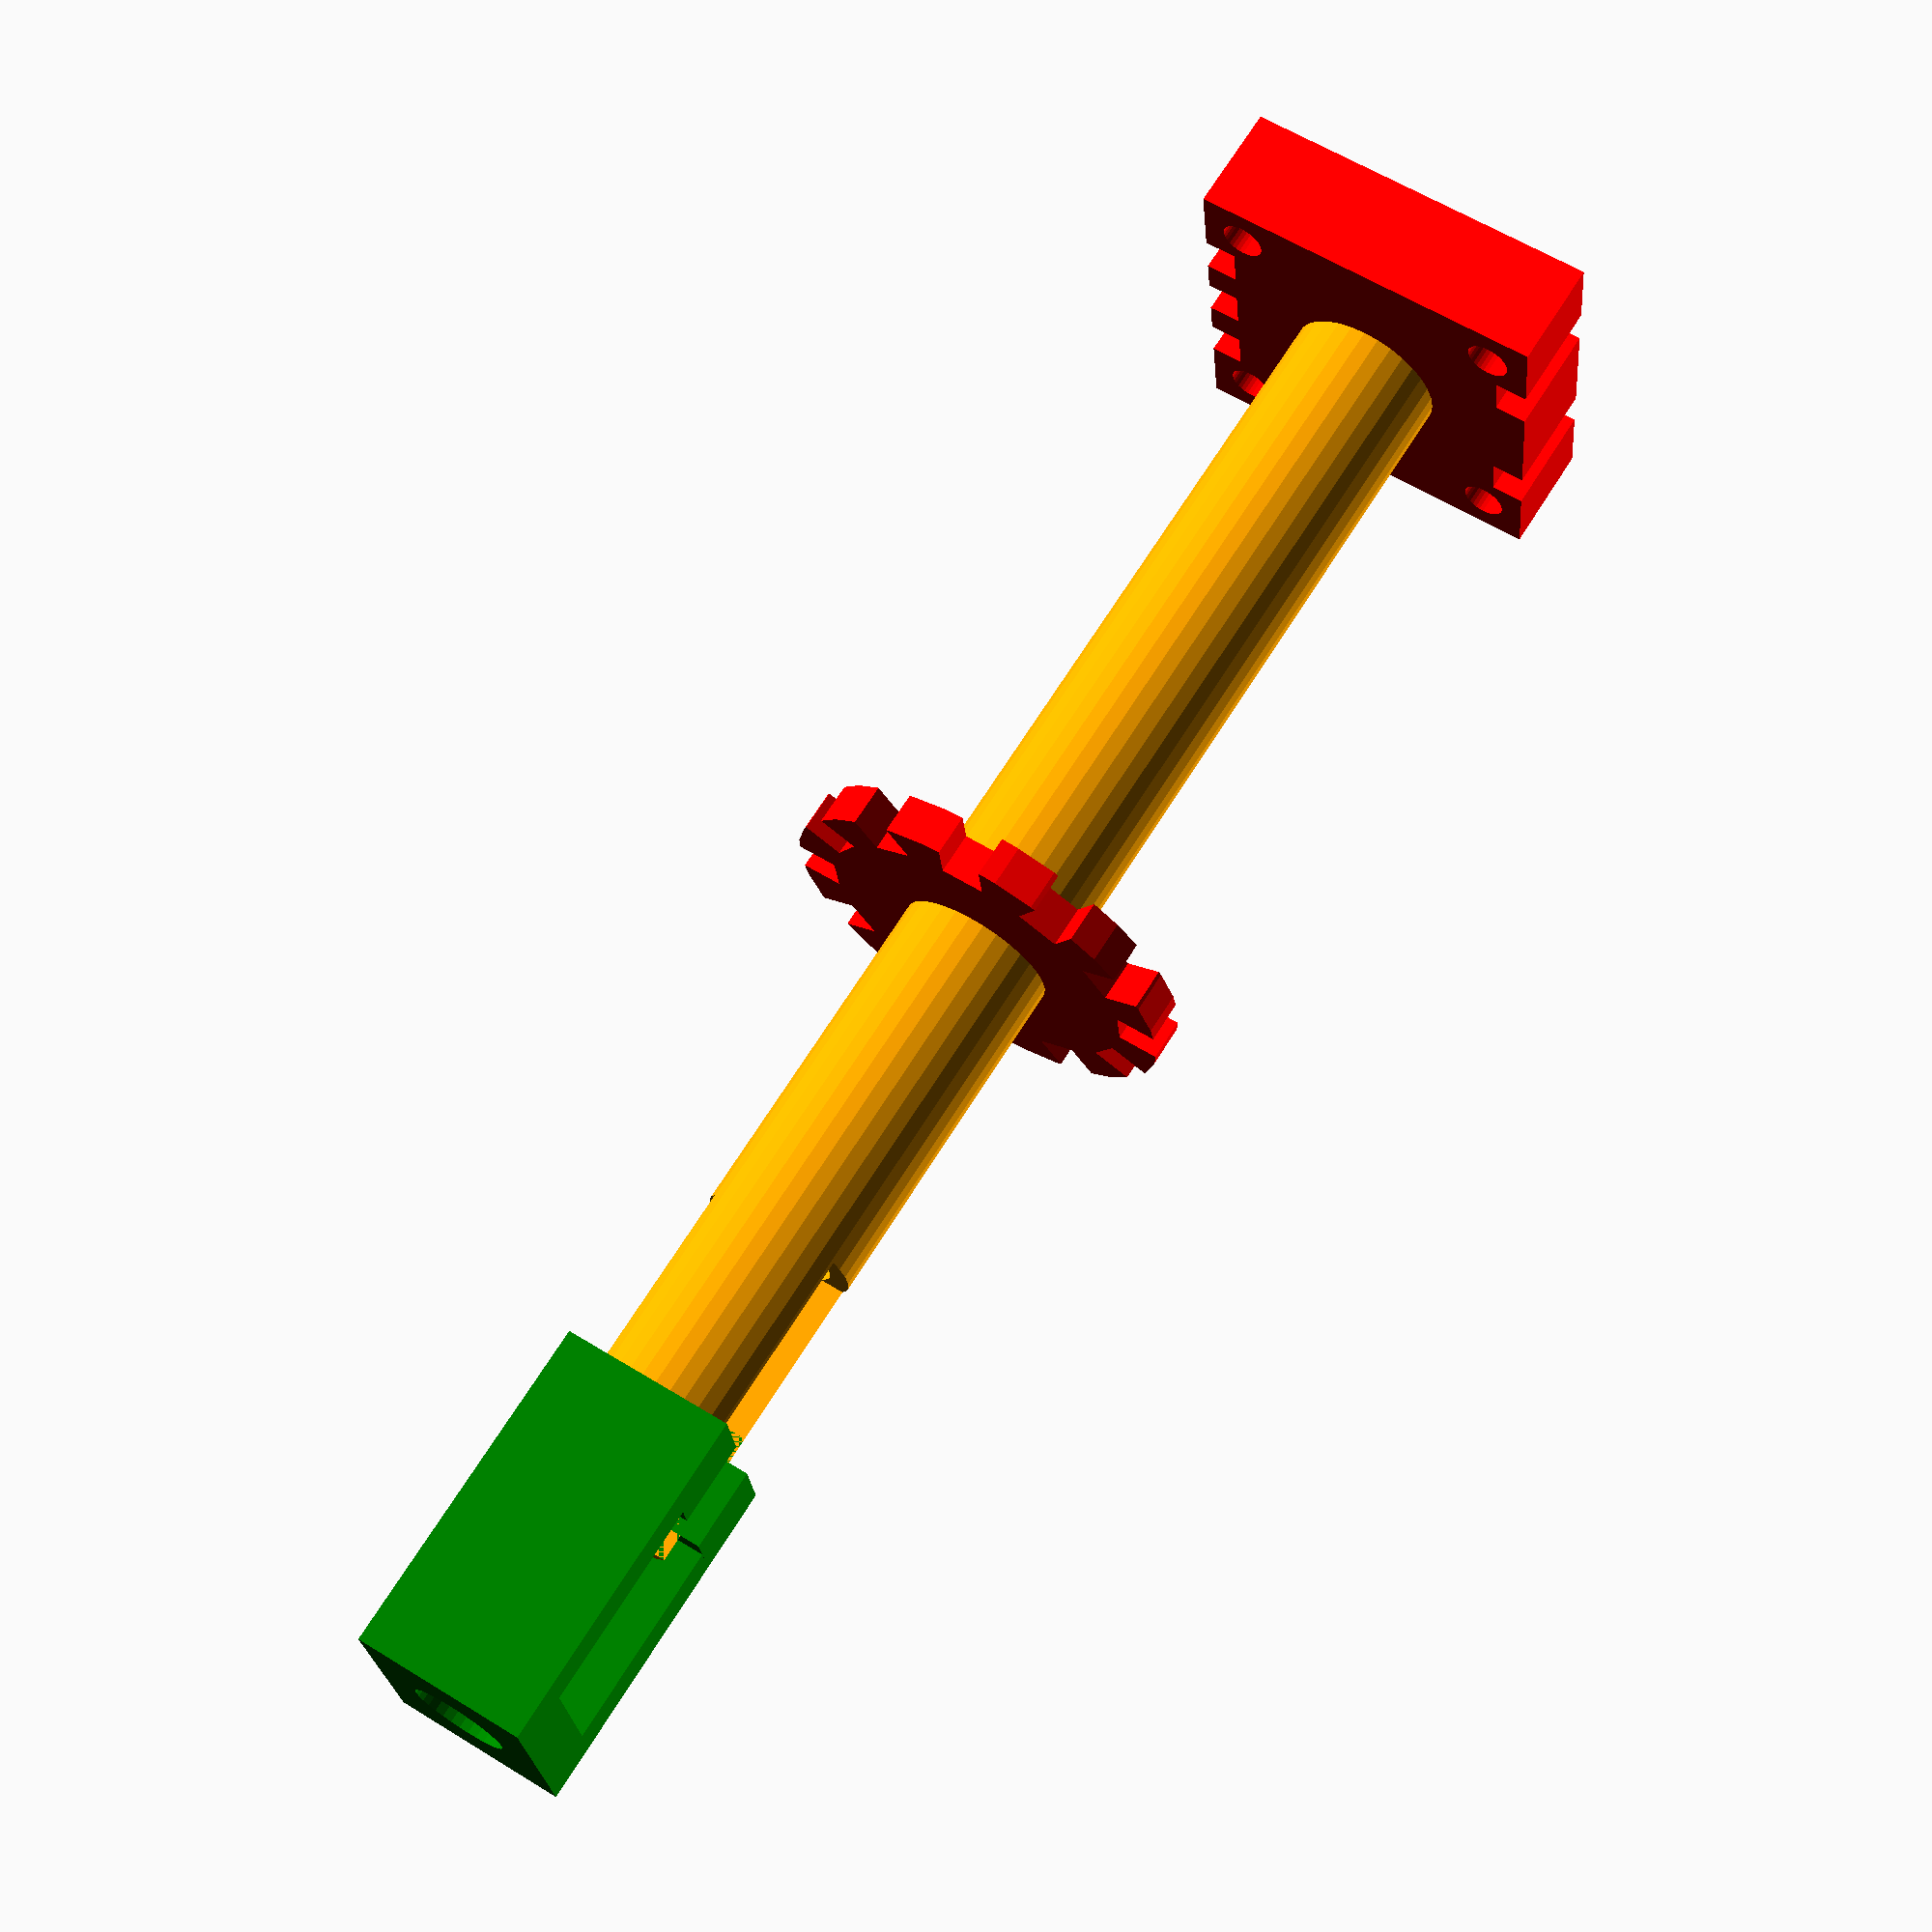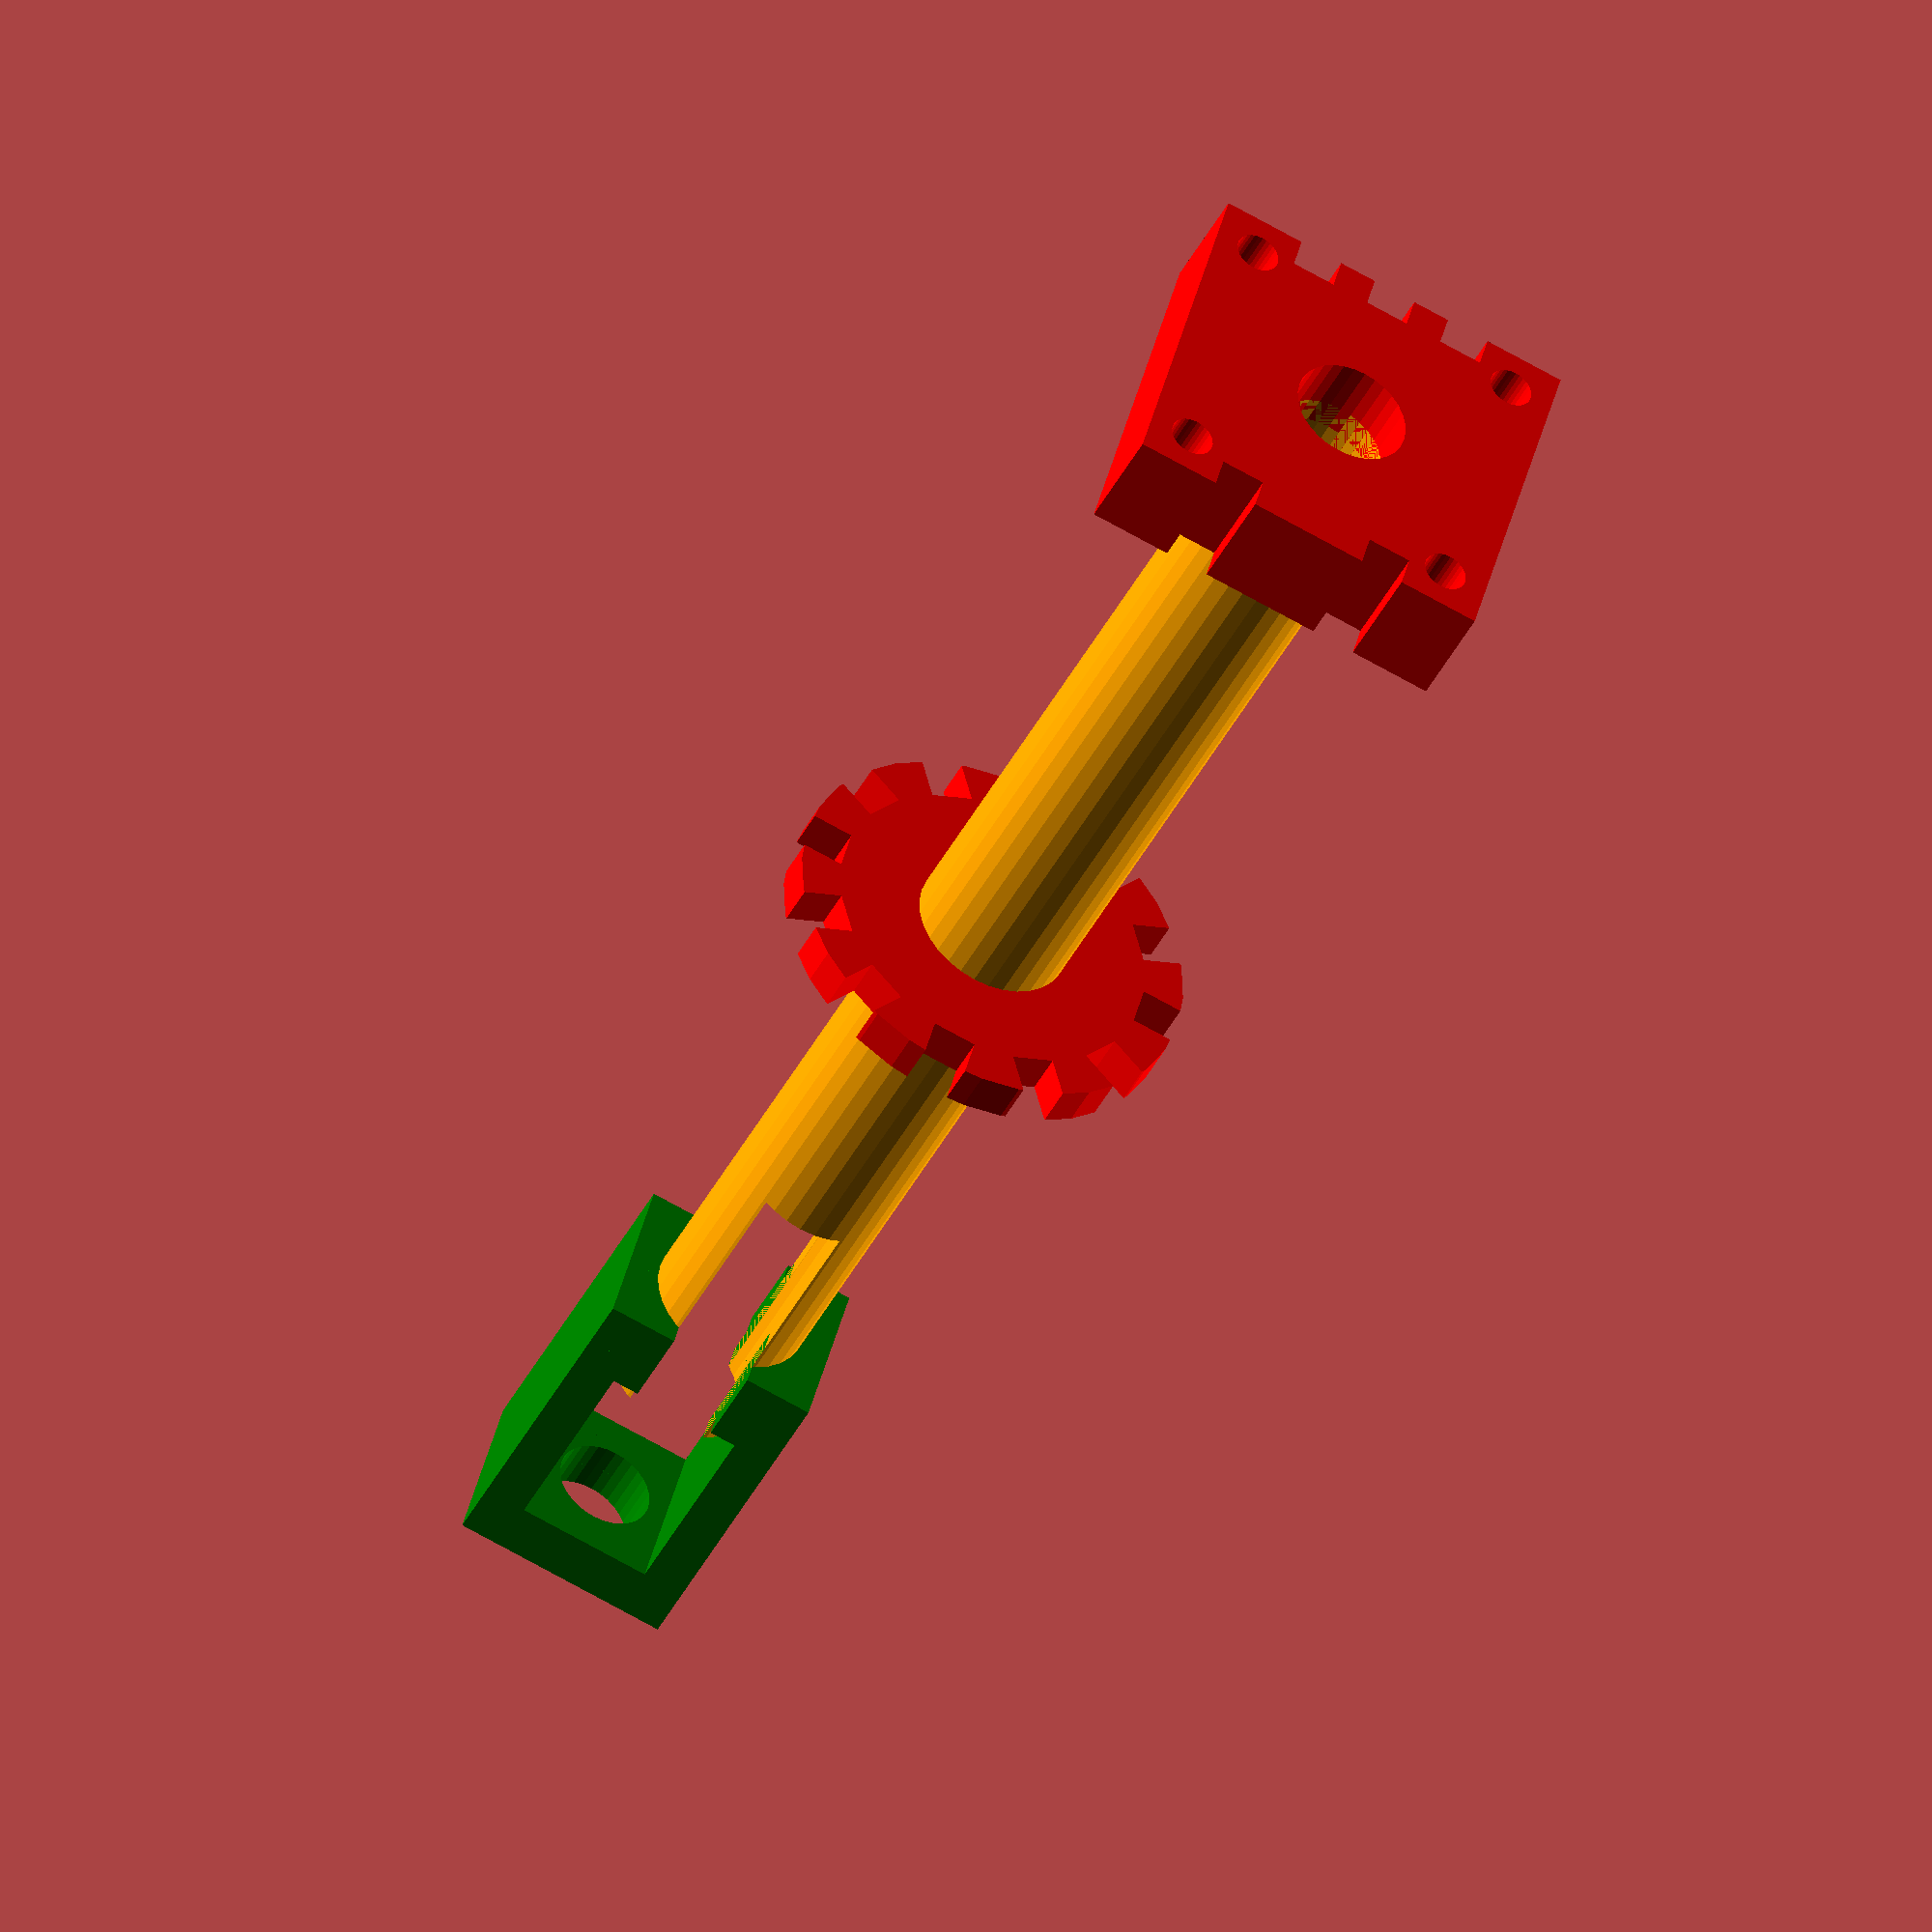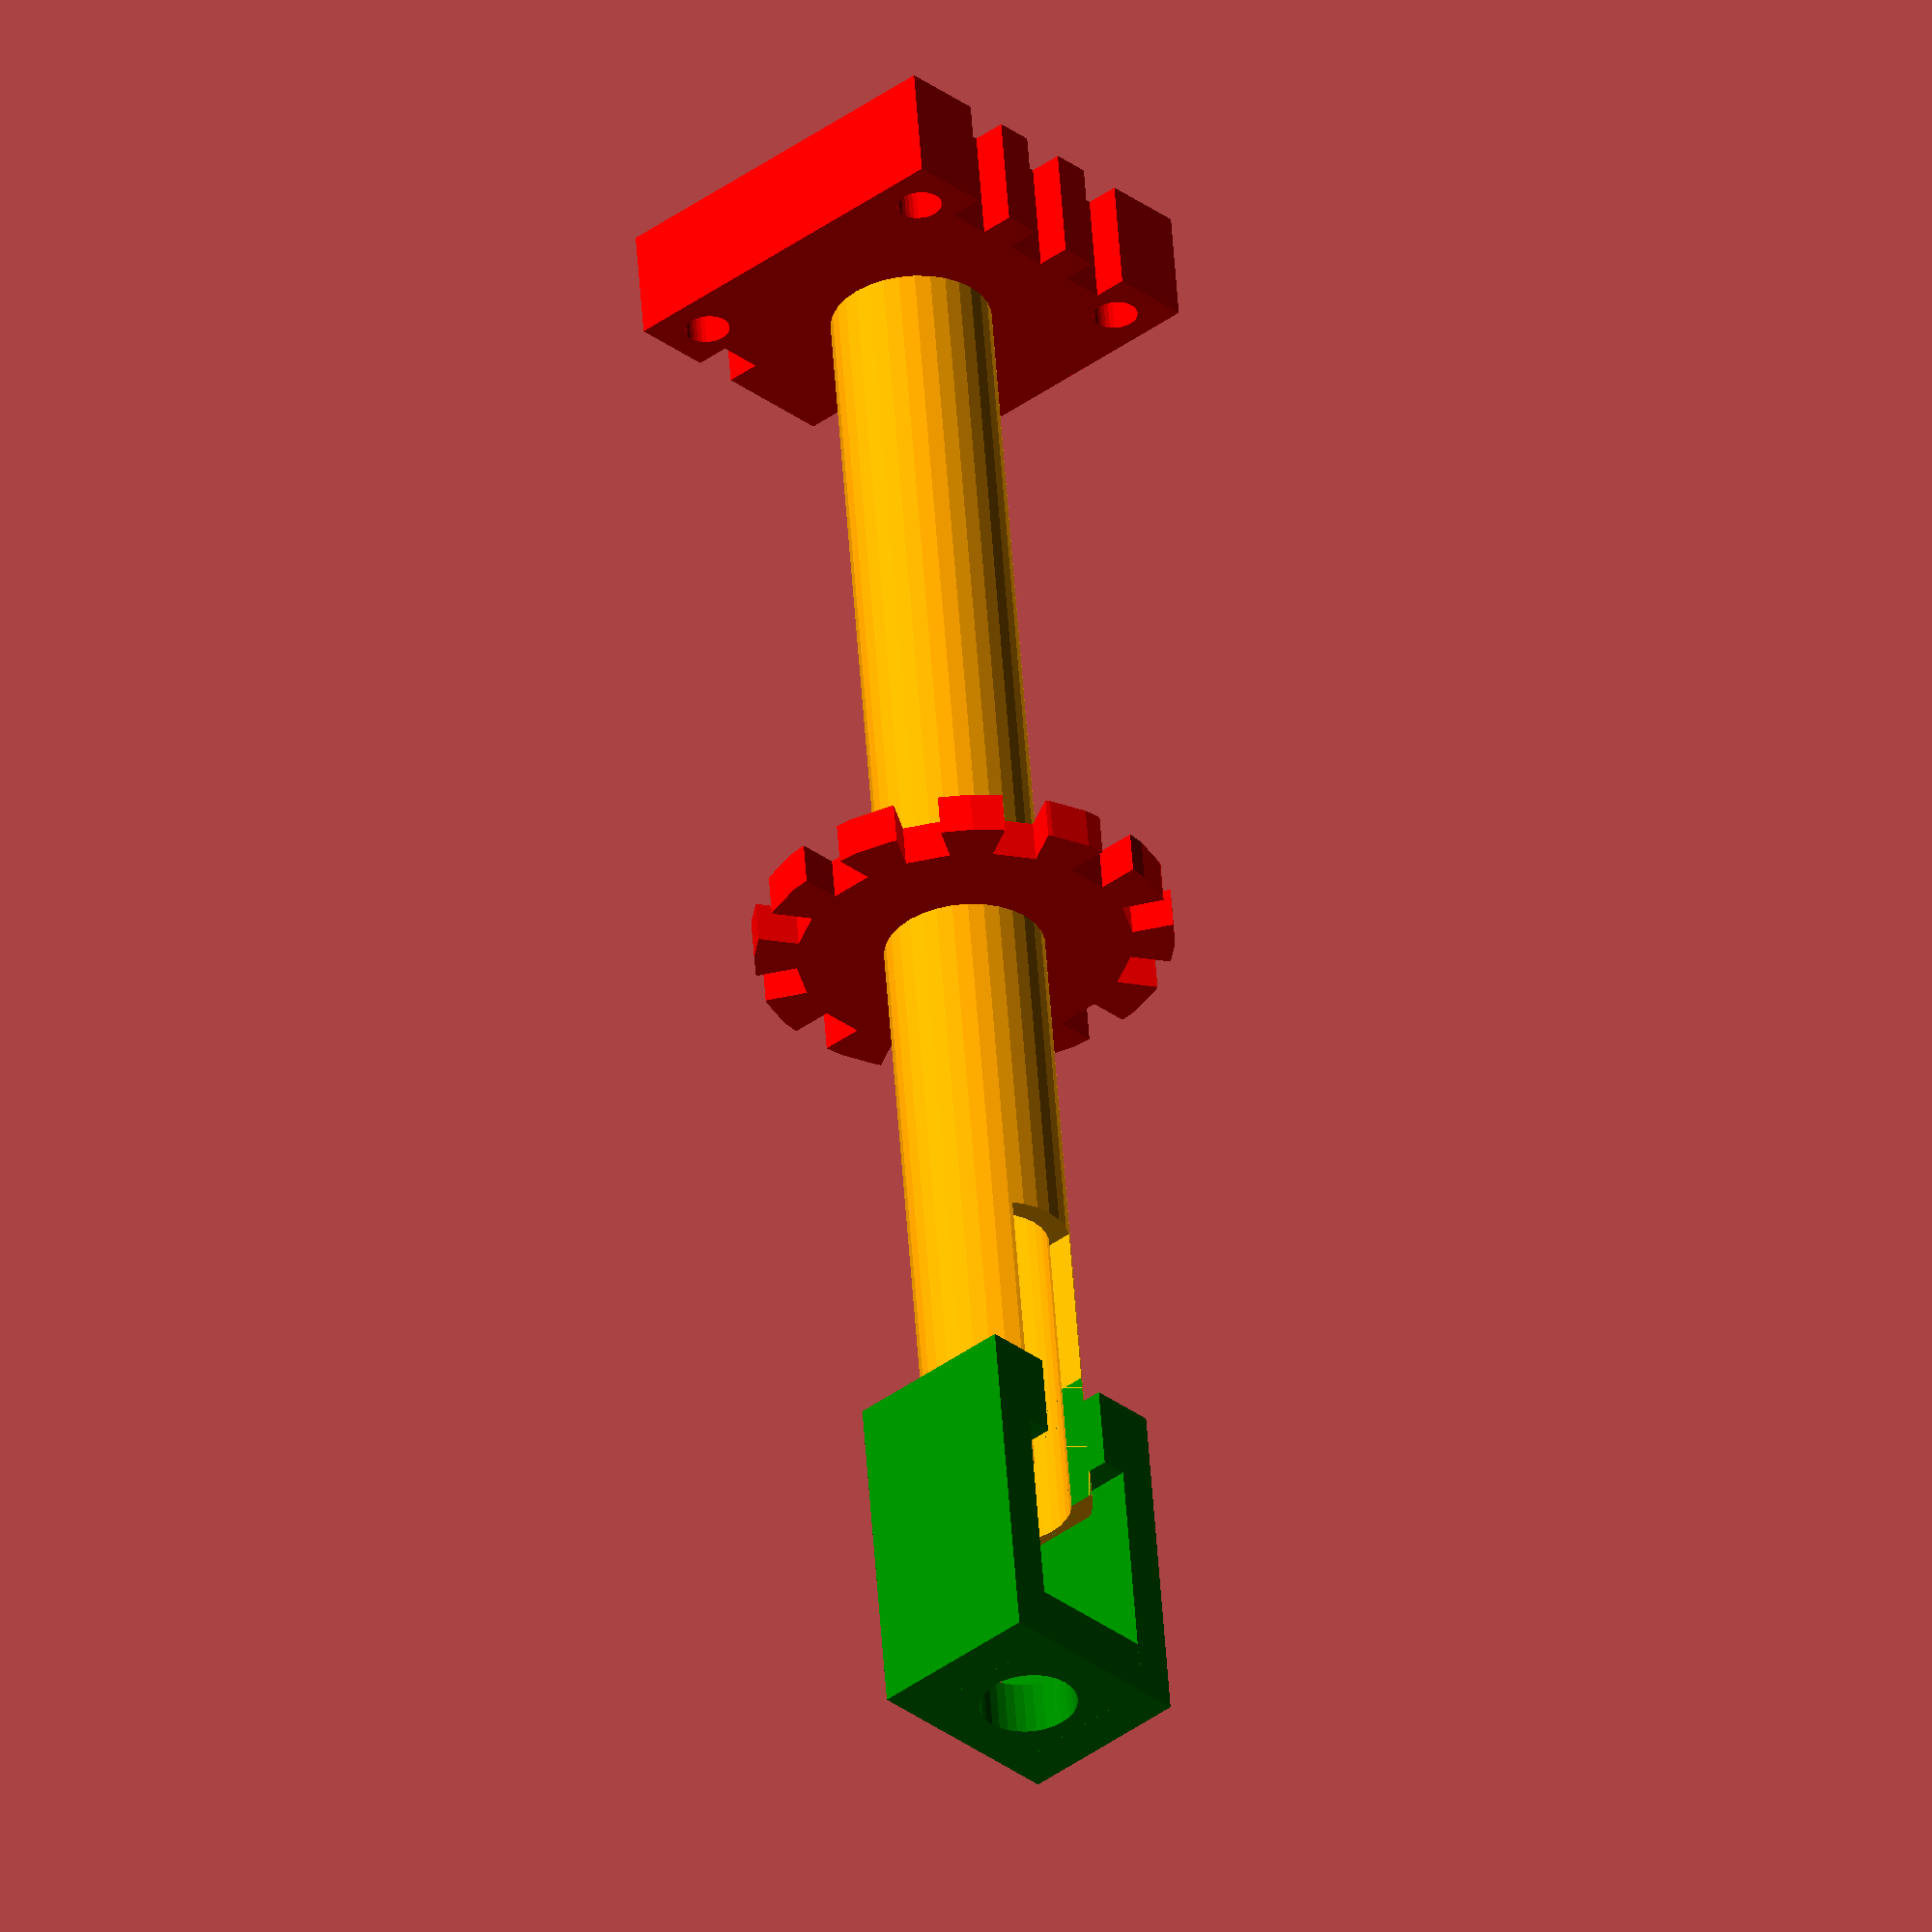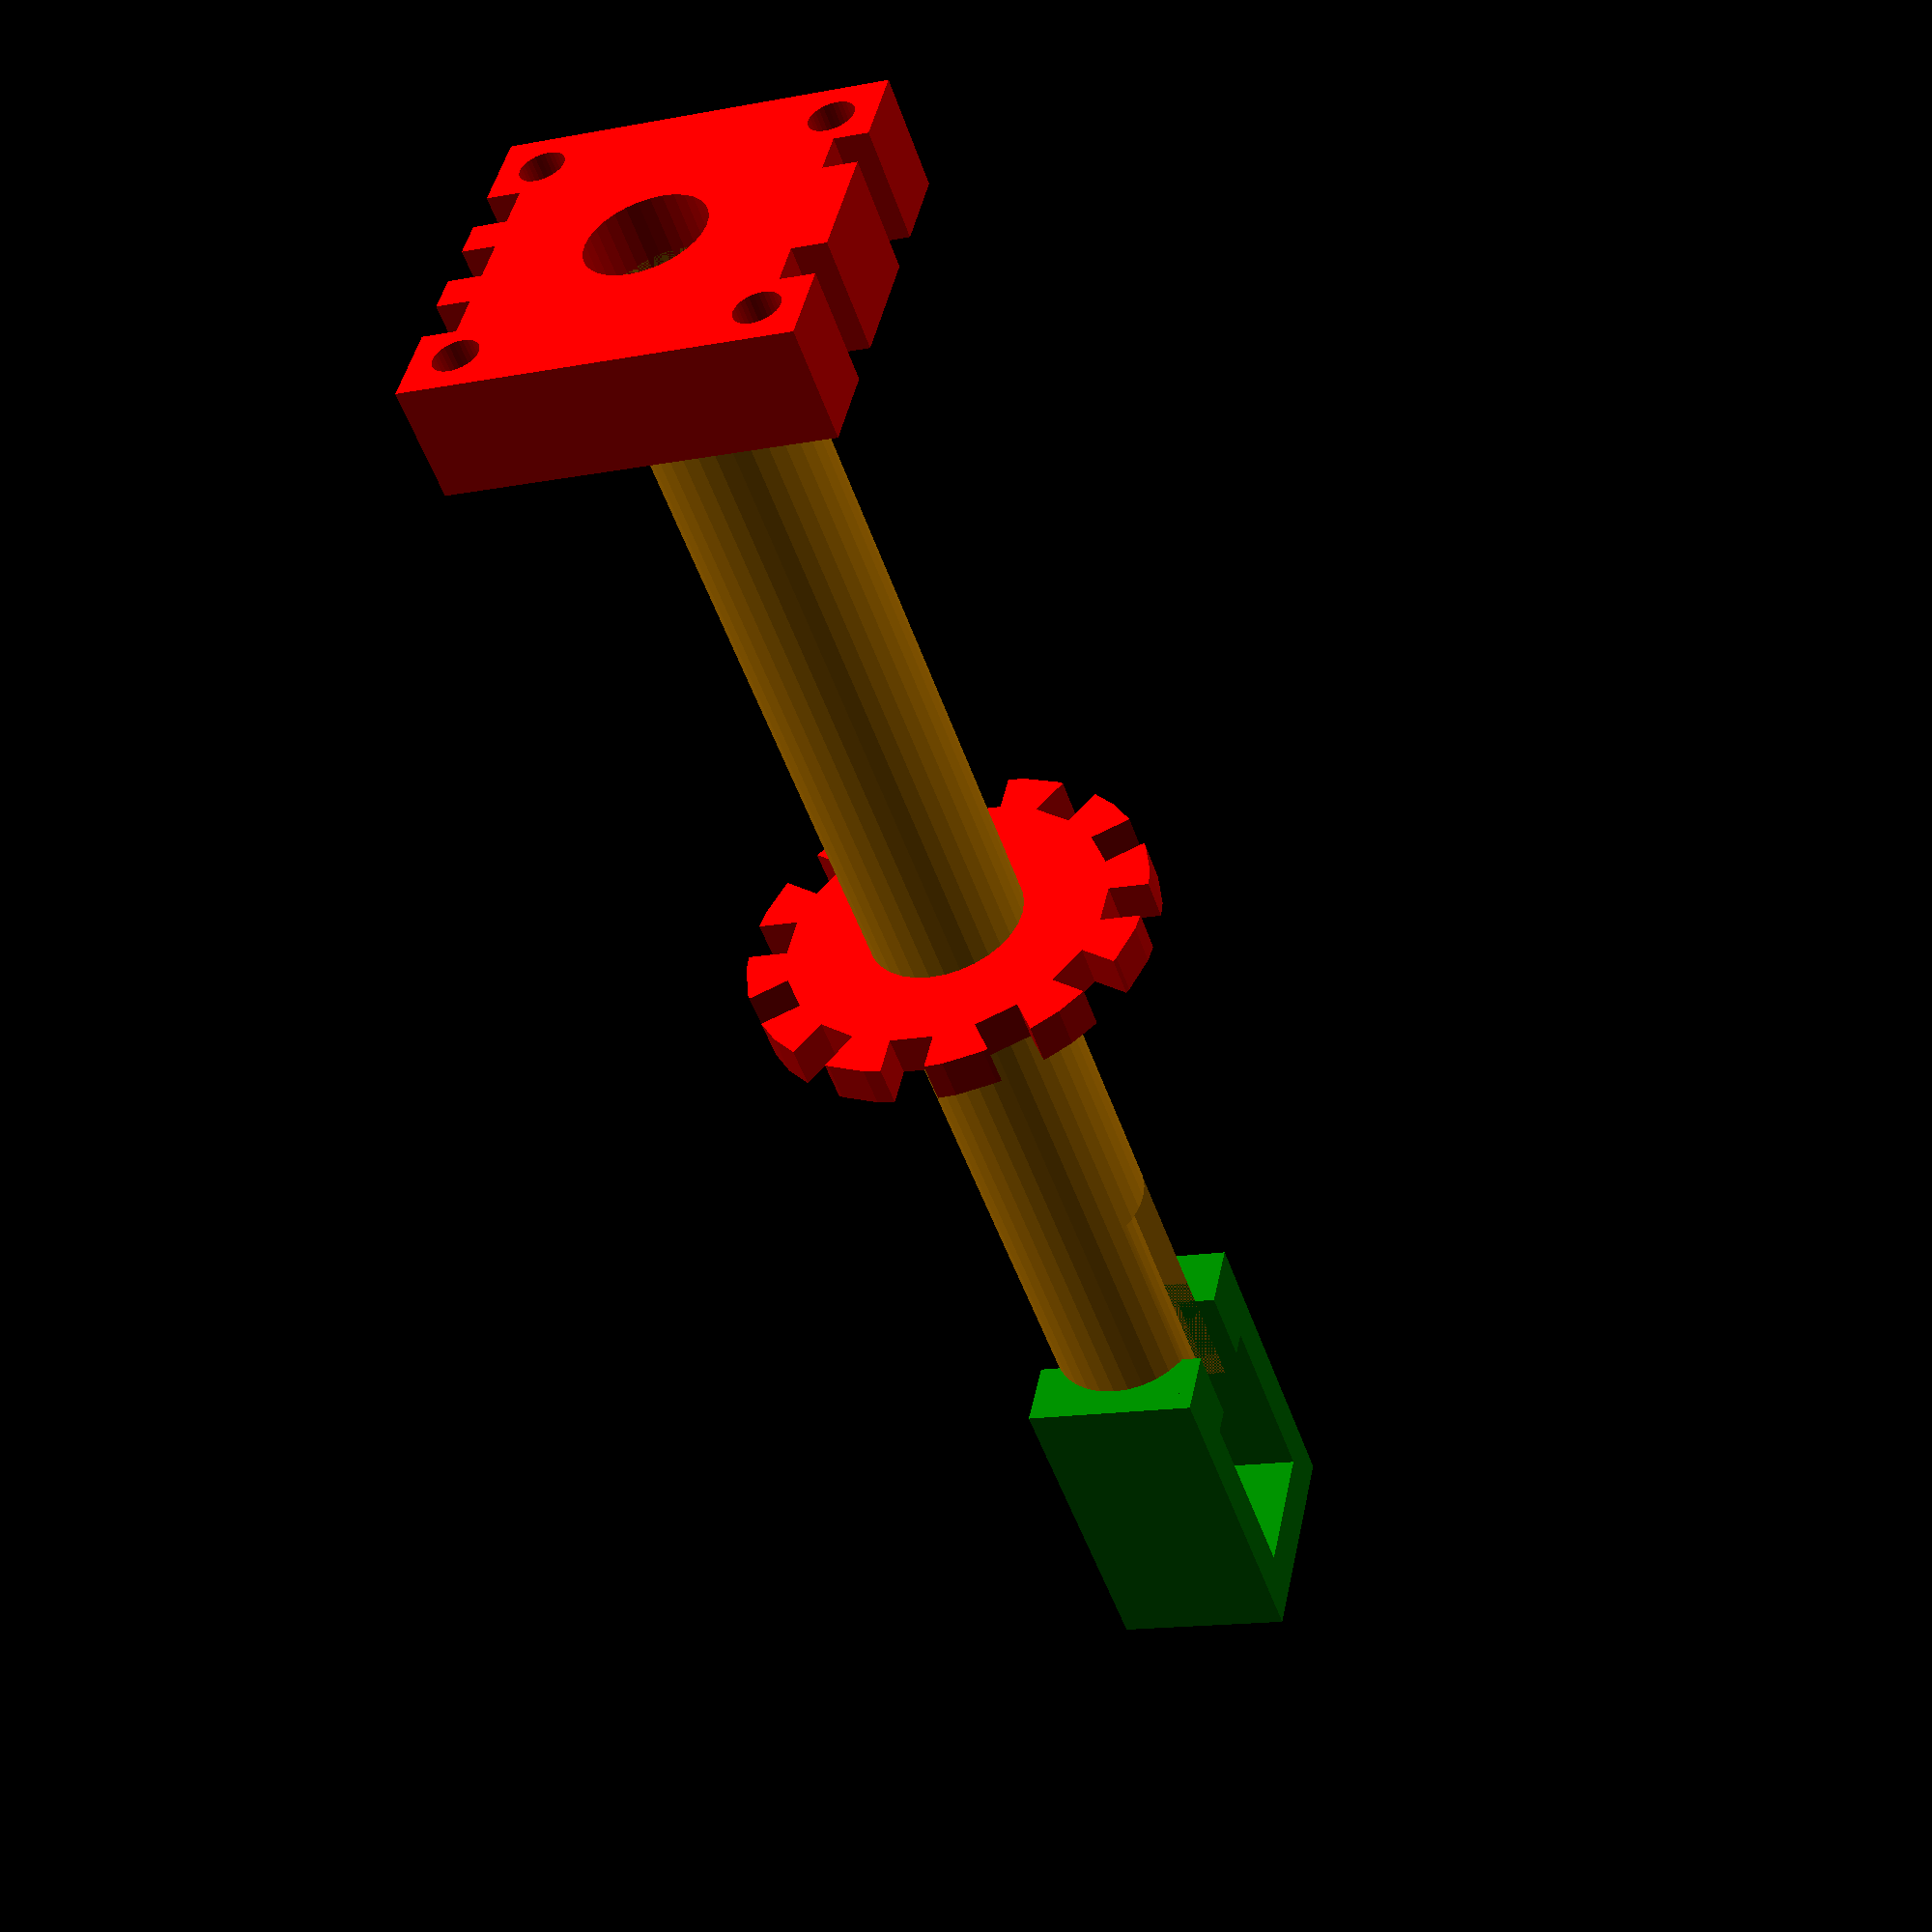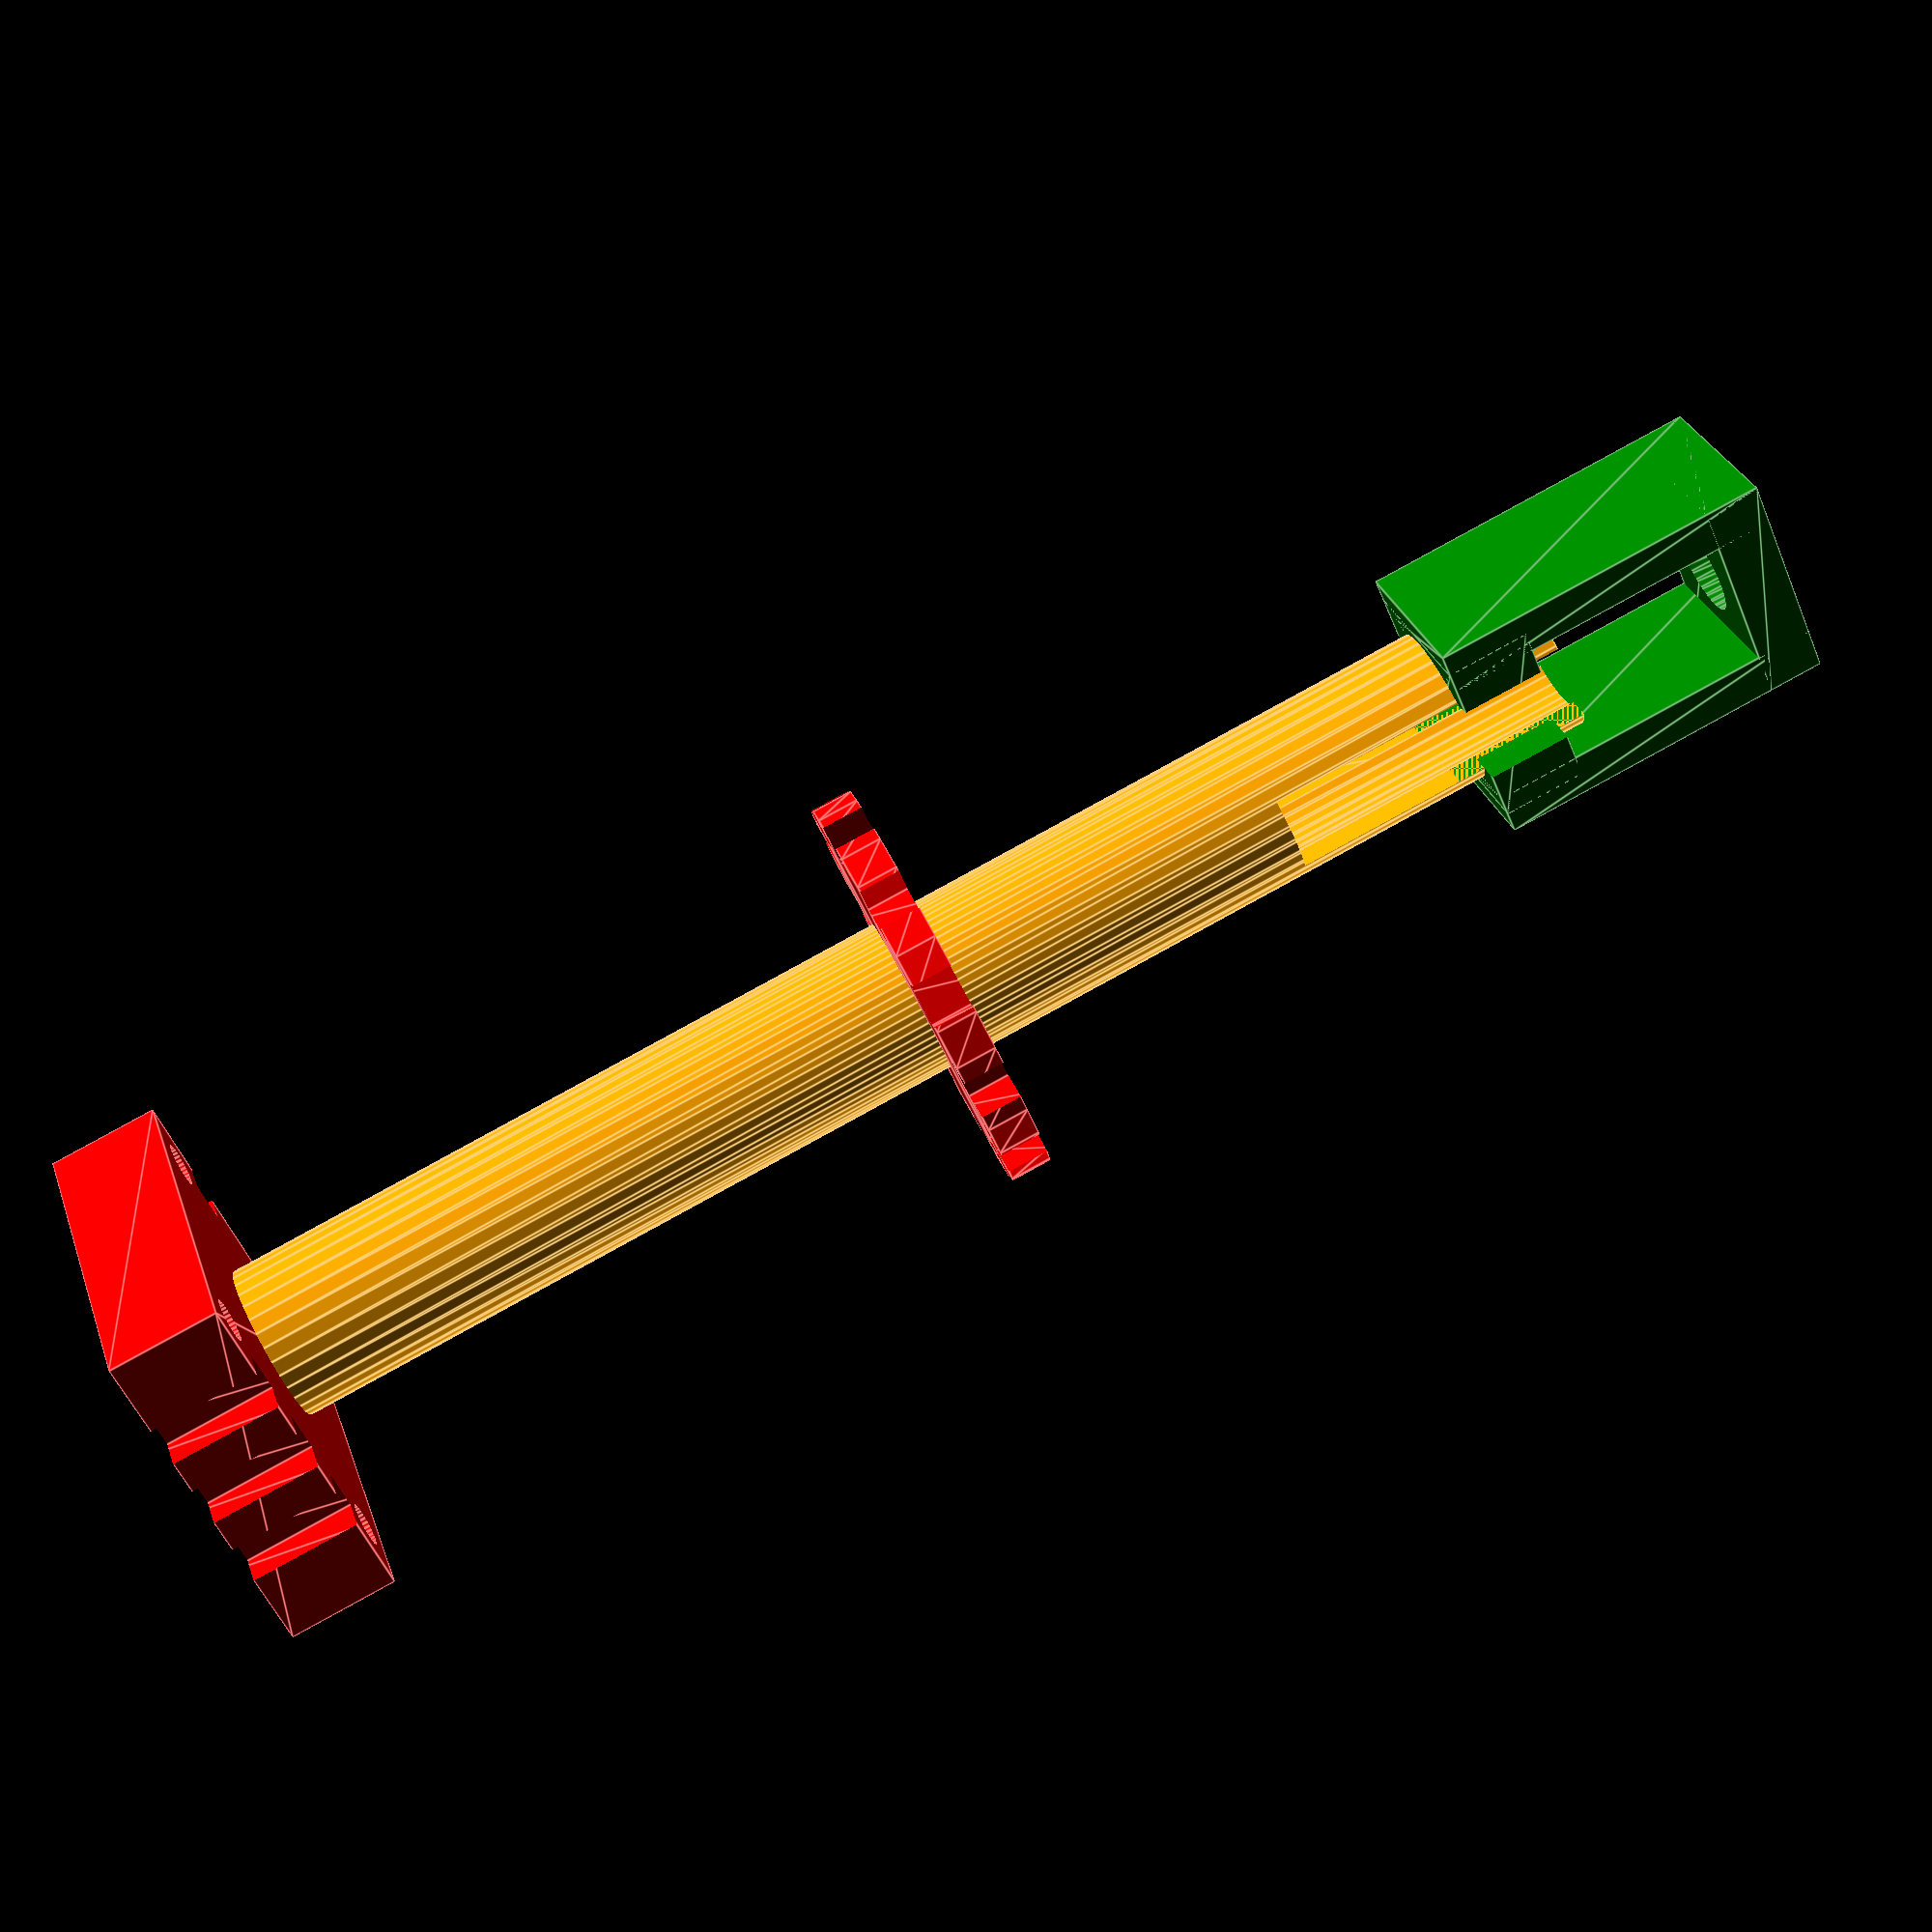
<openscad>
// coil form
//
// (inductance to be determined)
//

$sd = 4.2; // 2.8mm slug diameter plus clearance for screw and cap
$sl = 25.4; // 25.4mm (1 inch) slug length
$th = 1.5;  // 1.5mm wall thickness
$bh = 4;    // 4mm base height

$nn = 25.4 / 16; // 1/16 inch notches
$bw = 25.4 * 4 / 10 + $nn;  // 4/10 inch square base for mount holes (add twice notch size for actual base size)
$dr = $nn; // 1/16 drill radius for mount hole


// yoke/canopy dimensions
$xd = 25.4 / 8 + 0.3; // diameter for adjust screw hole
$xc = 25.4 / 4; // clearance above tube for adjust thingy
$xw = 25.4 / 4; // width of adjust thingy
$xl = 25.4 / 4; // length of adjust thingy
$xh = 2;        // thickness of adjust thingy


$fn=32; // num frames in shape (global)

color("red") // base
  difference()
  {
    linear_extrude(height=$bh) // square base
      square($bw+$nn,center=true);
    
    translate([$bw/2 + $nn/4, 0, -1]) // notches
      linear_extrude(height=$bh + 2)
        square($nn, center=true);

    translate([$bw/2 + $nn/4, $bw/4, -1])
      linear_extrude(height=$bh + 2)
        square($nn, center=true);

    translate([$bw/2 + $nn/4, -$bw/4, -1])
      linear_extrude(height=$bh + 2)
        square($nn, center=true);

    translate([-$bw/2 - $nn/4, $bw/4, -1])
      linear_extrude(height=$bh + 2)
        square($nn, center=true);

    translate([-$bw/2 - $nn/4, -$bw/4, -1])
      linear_extrude(height=$bh + 2)
        square($nn, center=true);

    translate([0,0,-1])
      linear_extrude(height=$bh + 2)
        circle(d=$sd);

    translate([$bw/2-$nn/2,$bw/2-$nn/2,-1])
      linear_extrude(height=$bh + 2)
        circle(d=$dr);
    translate([-($bw/2-$nn/2),$bw/2-$nn/2,-1])
      linear_extrude(height=$bh + 2)
        circle(d=$dr);
    translate([$bw/2-$nn/2,-($bw/2-$nn/2),-1])
      linear_extrude(height=$bh + 2)
        circle(d=$dr);
    translate([-($bw/2-$nn/2),-($bw/2-$nn/2),-1])
      linear_extrude(height=$bh + 2)
        circle(d=$dr);
  }

color("orange")
  translate([0,0,$bh-1])
    difference()
    {
      linear_extrude(height=2*$sl+1)
        circle(d=$sd+$th);

      translate([0,0,-1])
        linear_extrude(height=2*$sl+3)
          circle(d=$sd);
      
      translate([0,0,1.6*$sl])
        linear_extrude(height=0.4*$sl+3)
          square([$sd*1.5+$th,$sd*0.7], true);
    }

color("red")   // limit of slug motion
  translate([0,0,$sl+$bh])
    difference()
    {
      linear_extrude(height=$th)
        circle(d=$bw+$th+$nn);

      translate([0,0,-1])
        linear_extrude(height=$th+2)
          circle(d=$sd);

      for(ww=[0:30:359])
      {
        rotate([0,0,ww])
          translate([$bw/2 + $nn, 0, -1]) // notches
            linear_extrude(height=$bh + 2)
              square([2*$nn,$nn], center=true);
      }
        
    }

color("green")   // yoke/canopy thingy for adjustments
  translate([0,0,2*$sl+$bh])
    union()
    {
      translate([0,0,$xc])
        difference()
        {
          linear_extrude(height=$xh)
            square([$xw, $xl+$th], center=true);
          translate([0,0,-1])
            linear_extrude(height=$xh+2)
              circle(d=$xd);
        }

      translate([0,0,-$bh])
        difference()
        {
          union()
          {
            translate([0,$xl/2,0])
              linear_extrude(height=$bh+$xc+$xh)
                square([$xw,$th],center=true);
            translate([0,-$xl/2,0])
              linear_extrude(height=$bh+$xc+$xh)
                square([$xw,$th],center=true);
            linear_extrude(height=$bh-1)
                square([$xw,$xw],center=true);
          }
          translate([0,0,-1])
            linear_extrude(height=$bh+$xc+$xh)
              circle(d=$sd+$th/4);

          translate([0,0,-1])
            linear_extrude(height=0.2*$sl+3)
              square([$sd*1.5+$th,$sd*0.7], true);
        }
    }
    
    
</openscad>
<views>
elev=290.7 azim=174.4 roll=32.2 proj=p view=solid
elev=223.0 azim=75.5 roll=25.4 proj=o view=wireframe
elev=304.7 azim=317.3 roll=356.0 proj=o view=solid
elev=49.4 azim=347.8 roll=198.4 proj=p view=wireframe
elev=94.3 azim=52.0 roll=298.6 proj=p view=edges
</views>
